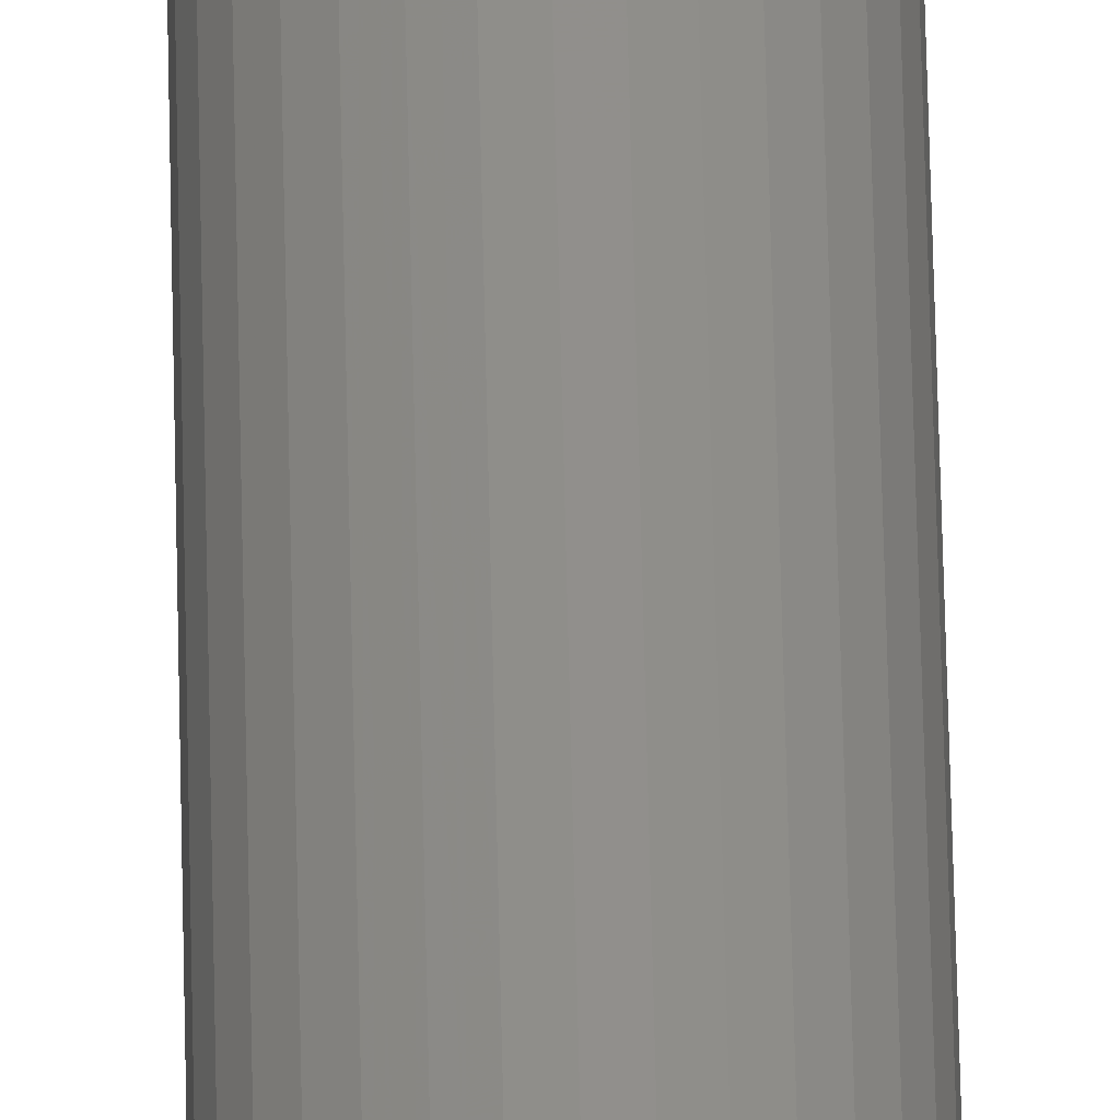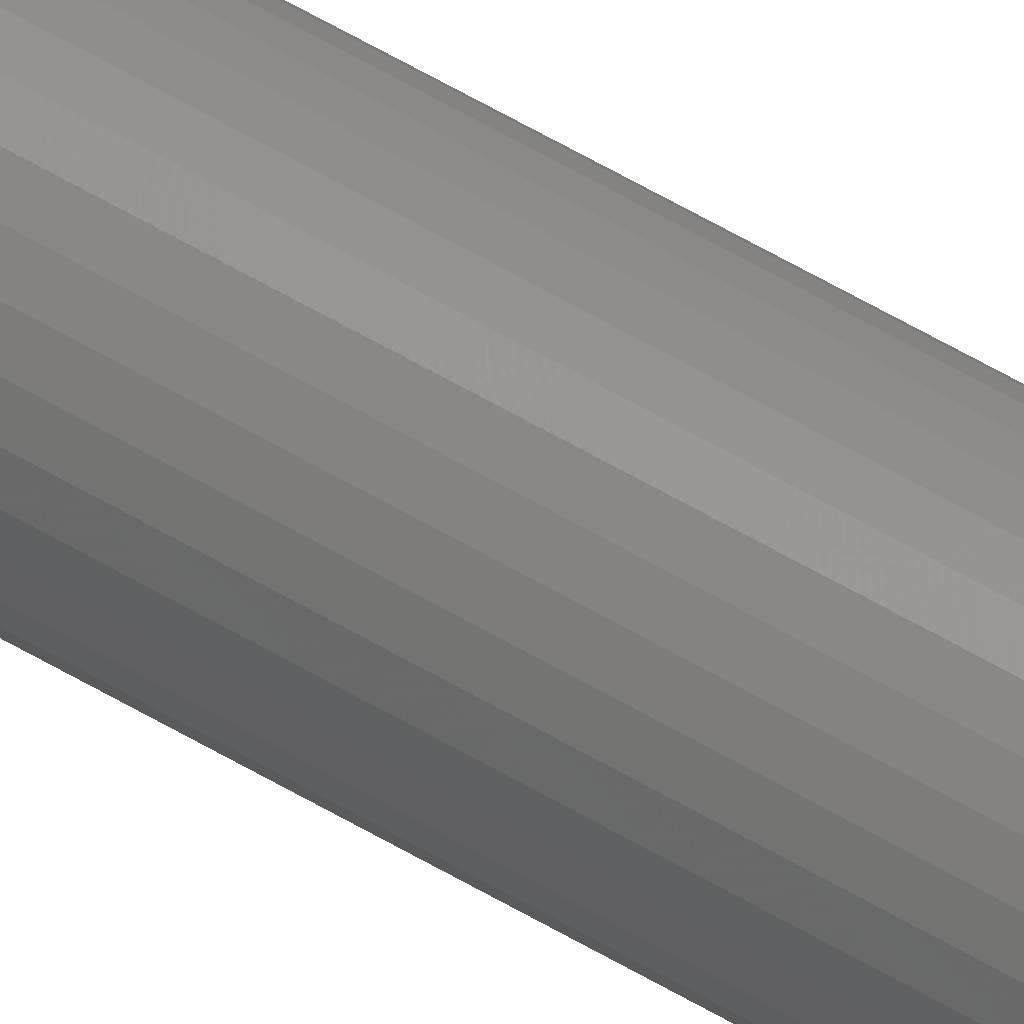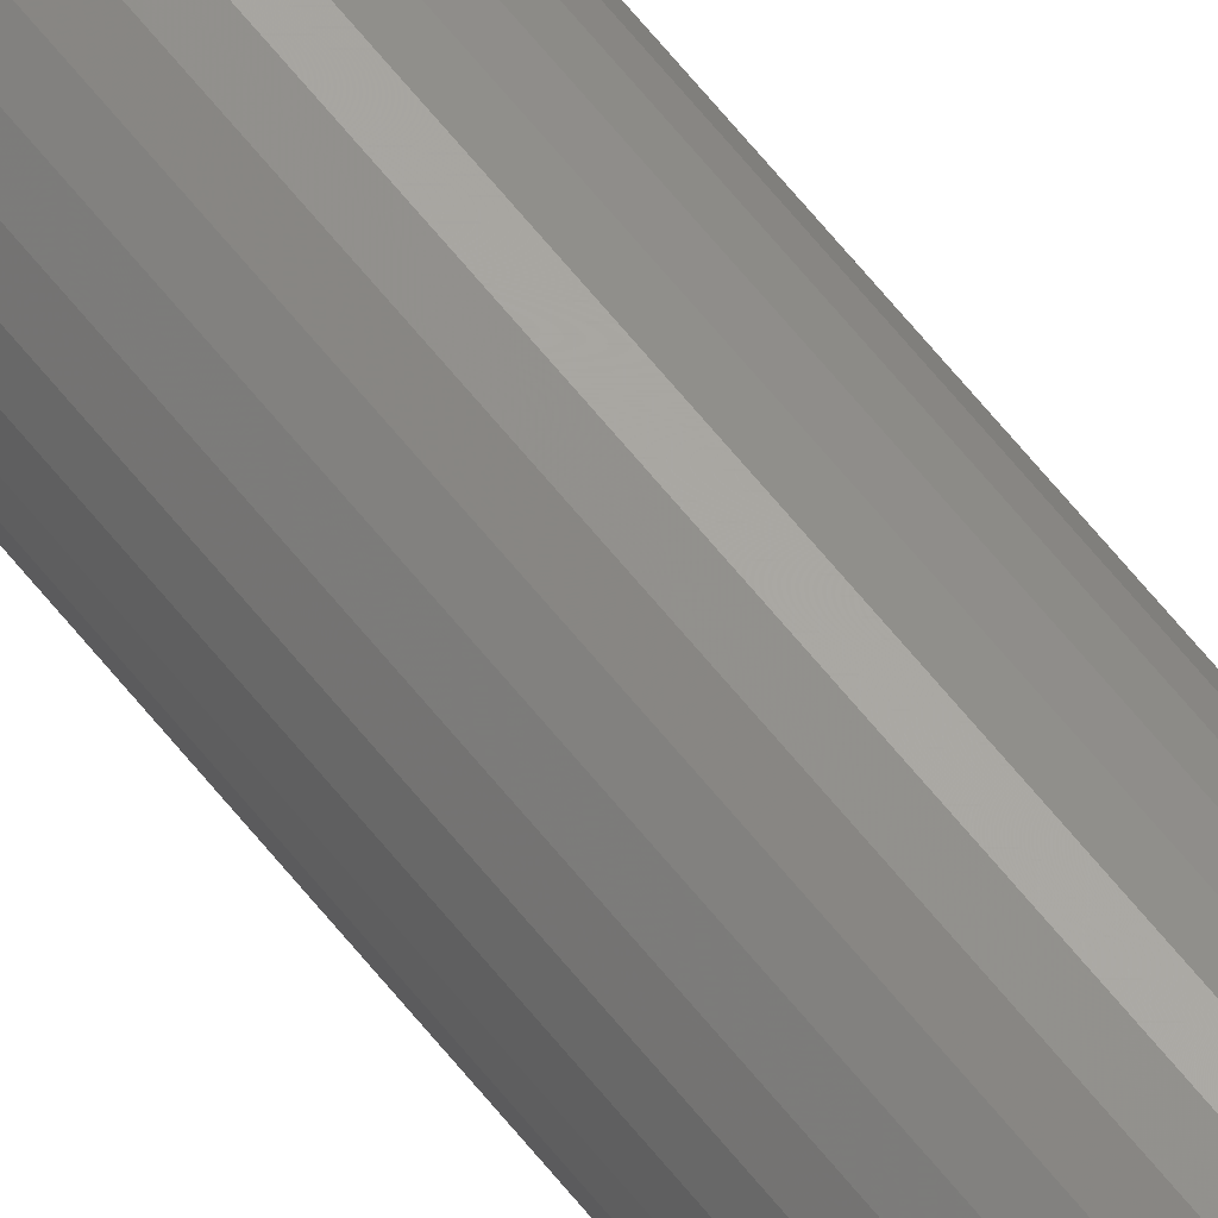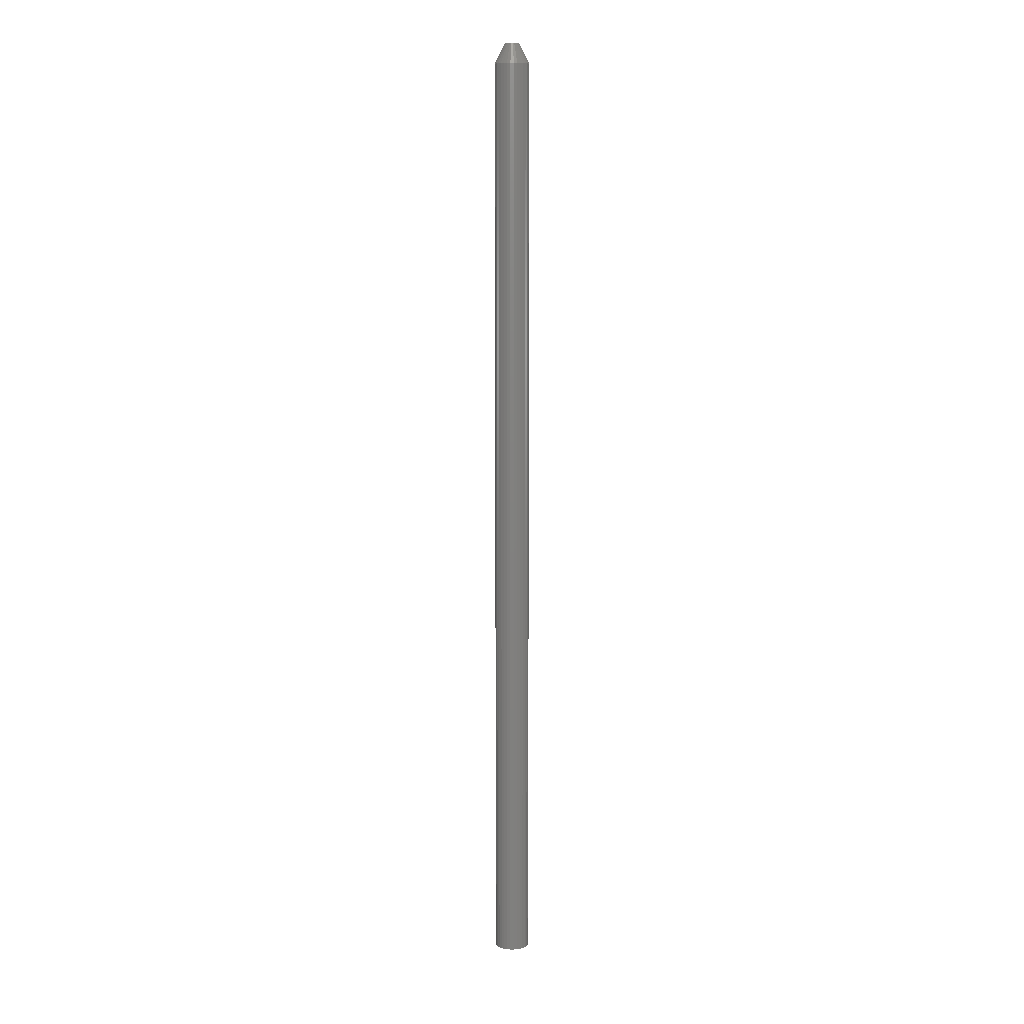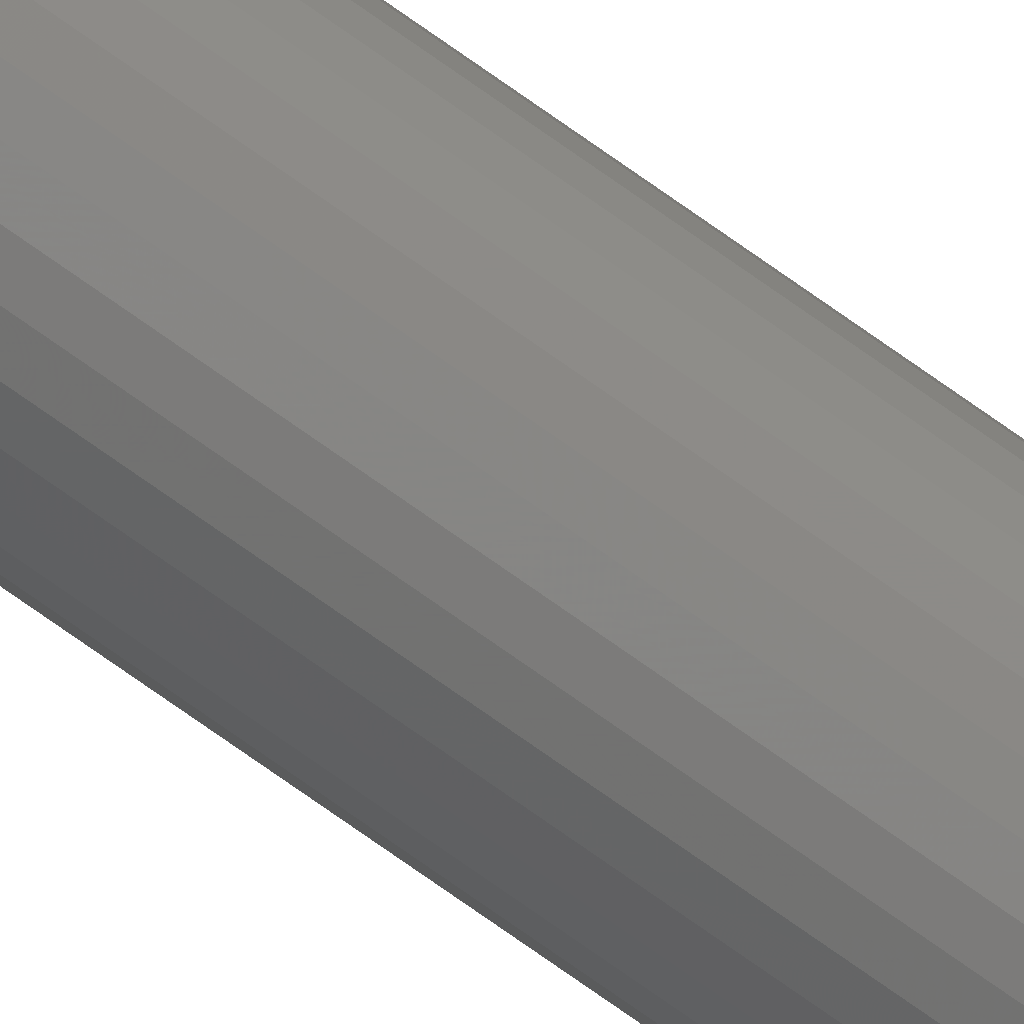
<metadata>
{"format":"stl","ext":"stl","renderer":"f3d","projection":"perspective","resolution":1024,"background":"white","views":[{"elev":50.0,"azim":-1.1,"up":"+Y"},{"elev":60.8,"azim":120.9,"up":"+Y"},{"elev":64.4,"azim":141.4,"up":"+Y"},{"elev":9.2,"azim":72.8,"up":"+Z"},{"elev":-79.9,"azim":55.2,"up":"+Y"}]}
</metadata>
<code>
# stl→obj: 96 verts, 188 faces
v -0.00408 0.004245 0.75
v 0.0001645 0.006003 0.75
v -0.001007 0.005888 0.75
v -0.002133 0.005546 0.75
v -0.003171 0.004992 0.75
v 0.002462 0.005546 0.75
v 0.001336 0.005888 0.75
v -0.004827 0.003335 0.75
v -0.005382 0.002297 0.75
v 0.0035 0.004992 0.75
v 0.004409 0.004245 0.75
v 0.005156 0.003335 0.75
v 0.005711 0.002297 0.75
v -0.005723 0.001171 0.75
v 0.006052 0.001171 0.75
v -0.005839 1.436e-08 0.75
v -0.005723 -0.001171 0.75
v -0.005382 -0.002297 0.75
v 0.006052 -0.001171 0.75
v 0.005711 -0.002297 0.75
v -0.004827 -0.003335 0.75
v -0.00408 -0.004245 0.75
v 0.005156 -0.003335 0.75
v -0.003171 -0.004992 0.75
v -0.002133 -0.005546 0.75
v -0.001007 -0.005888 0.75
v 0.004409 -0.004245 0.75
v 0.0001645 -0.006003 0.75
v 0.001336 -0.005888 0.75
v 0.0035 -0.004992 0.75
v 0.002462 -0.005546 0.75
v 0.006168 1.434e-18 0.75
v 0.01398 0 0
v 0.01398 -3.384e-18 0.7344
v 0.01371 -0.002695 0
v 0.01371 -0.002695 0.7344
v 0.01293 -0.005287 0
v 0.01293 -0.005287 0.7344
v 0.01165 -0.007676 0
v 0.01165 -0.007676 0.7344
v 0.009934 -0.009769 0
v 0.009934 -0.009769 0.7344
v 0.00784 -0.01149 0
v 0.00784 -0.01149 0.7344
v 0.005452 -0.01276 0
v 0.005452 -0.01276 0.7344
v 0.00286 -0.01355 0
v 0.00286 -0.01355 0.7344
v 0.0001645 -0.01382 0
v 0.0001645 -0.01382 0.7344
v -0.002531 -0.01355 0
v -0.002531 -0.01355 0.7344
v -0.005123 -0.01276 0
v -0.005123 -0.01276 0.7344
v -0.007511 -0.01149 0
v -0.007511 -0.01149 0.7344
v -0.009605 -0.009769 0
v -0.009605 -0.009769 0.7344
v -0.01132 -0.007676 0
v -0.01132 -0.007676 0.7344
v -0.0126 -0.005287 0
v -0.0126 -0.005287 0.7344
v -0.01339 -0.002695 0
v -0.01339 -0.002695 0.7344
v -0.01365 1.692e-18 0
v -0.01365 1.692e-18 0.7344
v -0.01339 0.002695 0
v -0.01339 0.002695 0.7344
v -0.0126 0.005287 0
v -0.0126 0.005287 0.7344
v -0.01132 0.007676 0
v -0.01132 0.007676 0.7344
v -0.009605 0.009769 0
v -0.009605 0.009769 0.7344
v -0.007511 0.01149 0
v -0.007511 0.01149 0.7344
v -0.005123 0.01276 0
v -0.005123 0.01276 0.7344
v -0.002531 0.01355 0
v -0.002531 0.01355 0.7344
v 0.0001645 0.01382 0
v 0.0001645 0.01382 0.7344
v 0.00286 0.01355 0
v 0.00286 0.01355 0.7344
v 0.005452 0.01276 0
v 0.005452 0.01276 0.7344
v 0.00784 0.01149 0
v 0.00784 0.01149 0.7344
v 0.009934 0.009769 0
v 0.009934 0.009769 0.7344
v 0.01165 0.007676 0
v 0.01165 0.007676 0.7344
v 0.01293 0.005287 0
v 0.01293 0.005287 0.7344
v 0.01371 0.002695 0
v 0.01371 0.002695 0.7344
f 1 2 3
f 1 3 4
f 1 4 5
f 2 6 7
f 2 1 6
f 6 1 8
f 8 9 6
f 9 10 6
f 9 11 10
f 9 12 11
f 12 9 13
f 9 14 13
f 13 14 15
f 16 15 14
f 17 18 19
f 19 18 20
f 18 21 20
f 20 21 22
f 20 22 23
f 23 22 24
f 23 24 25
f 25 26 23
f 26 27 23
f 27 26 28
f 27 28 29
f 27 29 30
f 29 31 30
f 32 15 16
f 32 16 17
f 32 17 19
f 33 34 35
f 35 34 36
f 35 36 37
f 37 36 38
f 37 38 39
f 39 38 40
f 39 40 41
f 41 40 42
f 41 42 43
f 43 42 44
f 43 44 45
f 45 44 46
f 45 46 47
f 47 46 48
f 47 48 49
f 49 48 50
f 49 50 51
f 51 50 52
f 51 52 53
f 53 52 54
f 53 54 55
f 55 54 56
f 55 56 57
f 57 56 58
f 57 58 59
f 59 58 60
f 59 60 61
f 61 60 62
f 61 62 63
f 63 62 64
f 63 64 65
f 65 64 66
f 65 66 67
f 67 66 68
f 67 68 69
f 69 68 70
f 69 70 71
f 71 70 72
f 71 72 73
f 73 72 74
f 73 74 75
f 75 74 76
f 75 76 77
f 77 76 78
f 77 78 79
f 79 78 80
f 79 80 81
f 81 80 82
f 81 82 83
f 83 82 84
f 83 84 85
f 85 84 86
f 85 86 87
f 87 86 88
f 87 88 89
f 89 88 90
f 89 90 91
f 91 90 92
f 91 92 93
f 93 92 94
f 93 94 95
f 95 94 96
f 95 96 33
f 33 96 34
f 16 14 66
f 14 68 66
f 34 96 32
f 96 15 32
f 96 94 13
f 15 96 13
f 94 92 12
f 13 94 12
f 92 90 11
f 12 92 11
f 90 88 10
f 11 90 10
f 88 86 6
f 10 88 6
f 86 84 7
f 6 86 7
f 84 82 2
f 7 84 2
f 82 80 3
f 2 82 3
f 80 78 4
f 3 80 4
f 78 76 5
f 4 78 5
f 76 74 1
f 5 76 1
f 74 72 8
f 1 74 8
f 72 70 9
f 8 72 9
f 14 70 68
f 9 70 14
f 32 19 34
f 19 36 34
f 66 64 16
f 64 17 16
f 64 62 18
f 17 64 18
f 62 60 21
f 18 62 21
f 60 58 22
f 21 60 22
f 58 56 24
f 22 58 24
f 56 54 25
f 24 56 25
f 54 52 26
f 25 54 26
f 52 50 28
f 26 52 28
f 50 48 29
f 28 50 29
f 48 46 31
f 29 48 31
f 46 44 30
f 31 46 30
f 44 42 27
f 30 44 27
f 42 40 23
f 27 42 23
f 40 38 20
f 23 40 20
f 19 38 36
f 20 38 19
f 89 73 87
f 71 73 89
f 91 71 89
f 69 71 91
f 93 69 91
f 39 59 37
f 57 59 39
f 41 57 39
f 55 57 41
f 43 55 41
f 43 53 55
f 51 53 43
f 45 51 43
f 45 49 51
f 47 49 45
f 75 77 79
f 75 79 81
f 75 81 83
f 75 83 85
f 75 85 87
f 75 87 73
f 59 61 37
f 37 61 63
f 37 63 35
f 35 63 65
f 35 65 33
f 33 65 67
f 33 67 95
f 95 67 69
f 95 69 93

</code>
